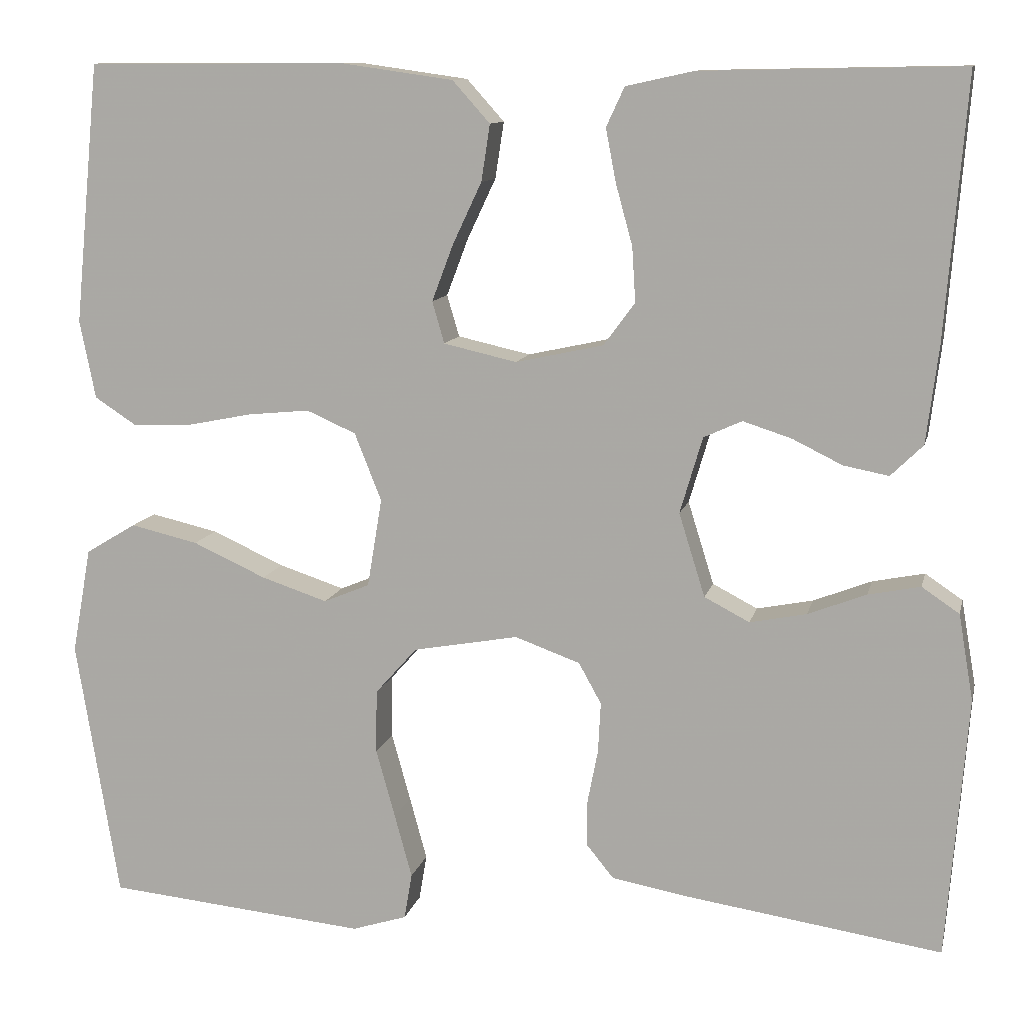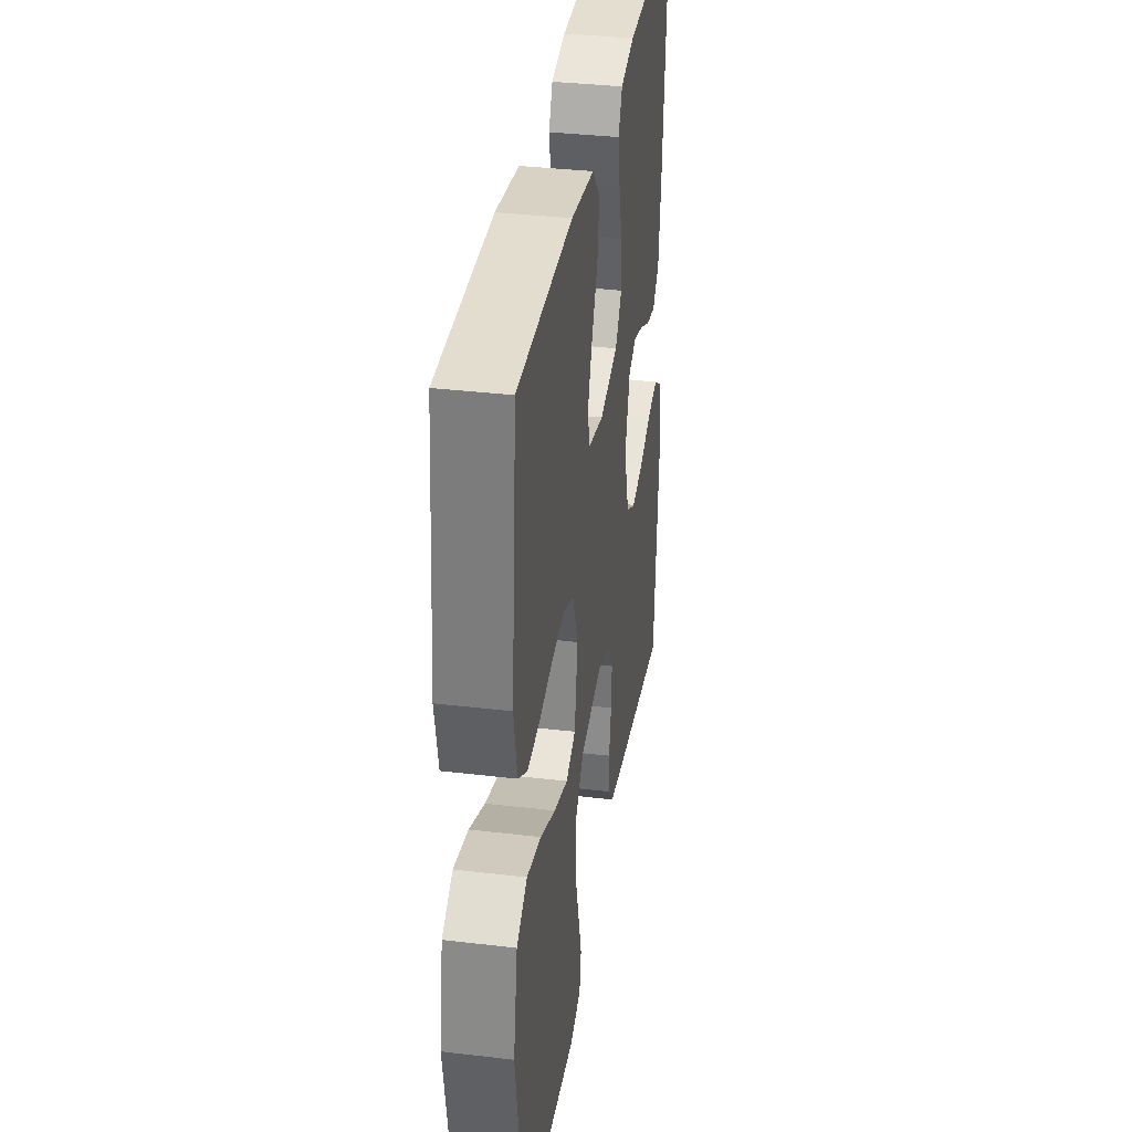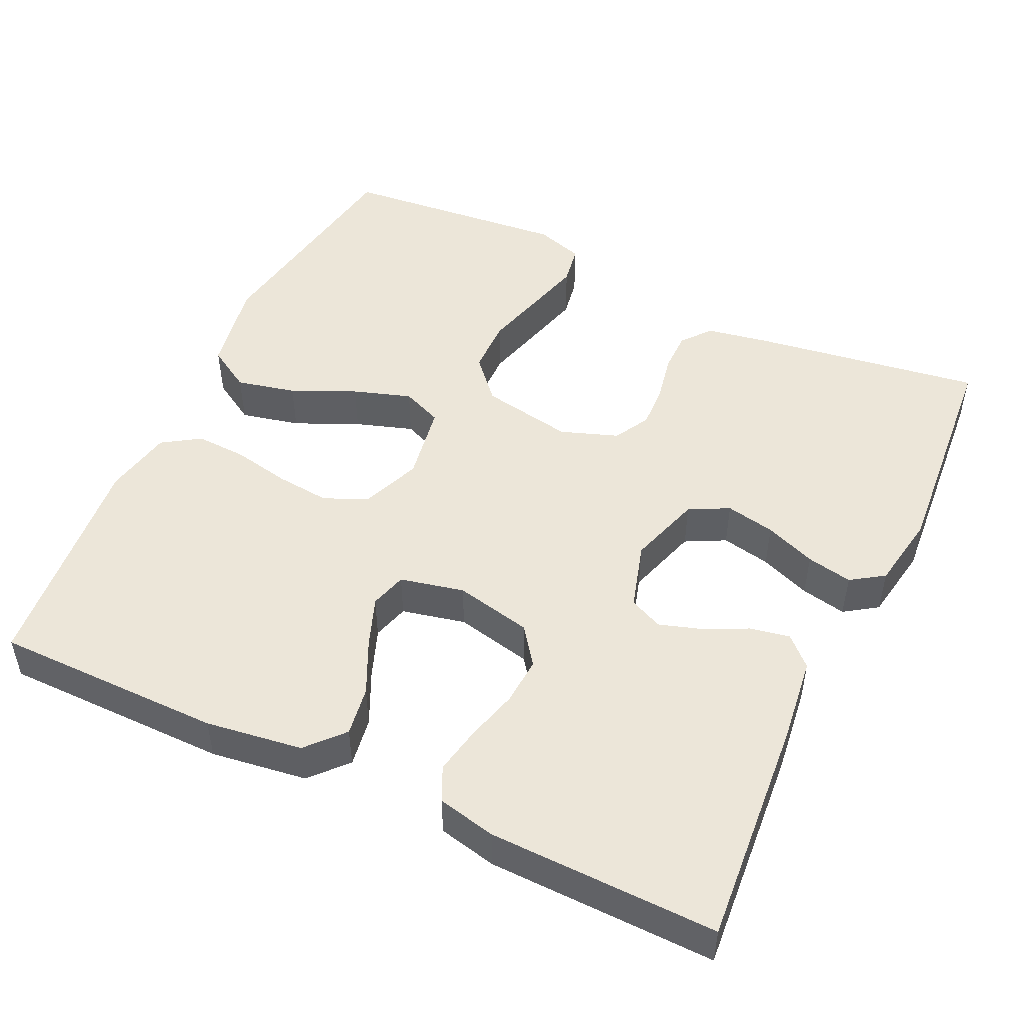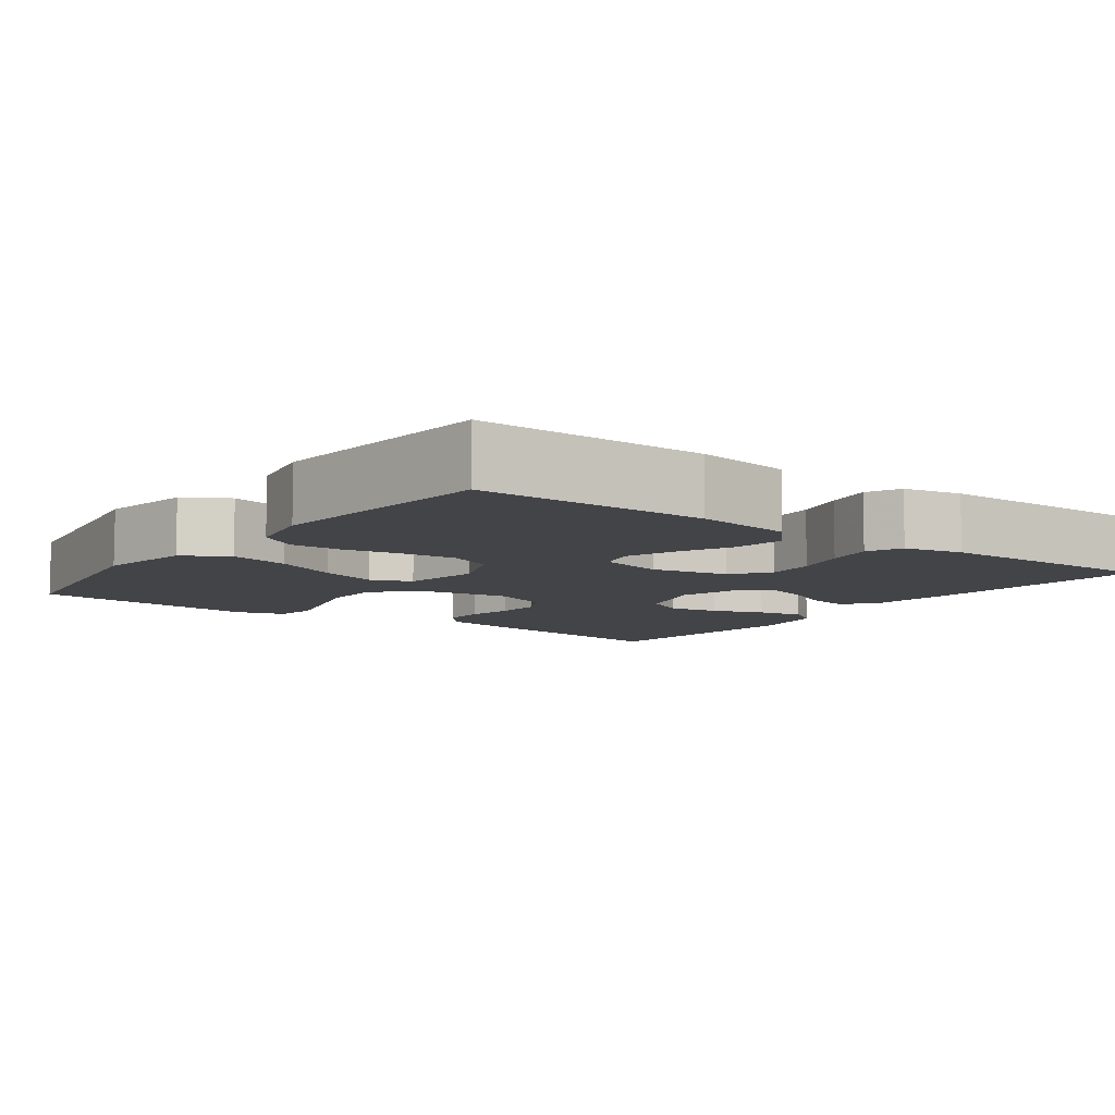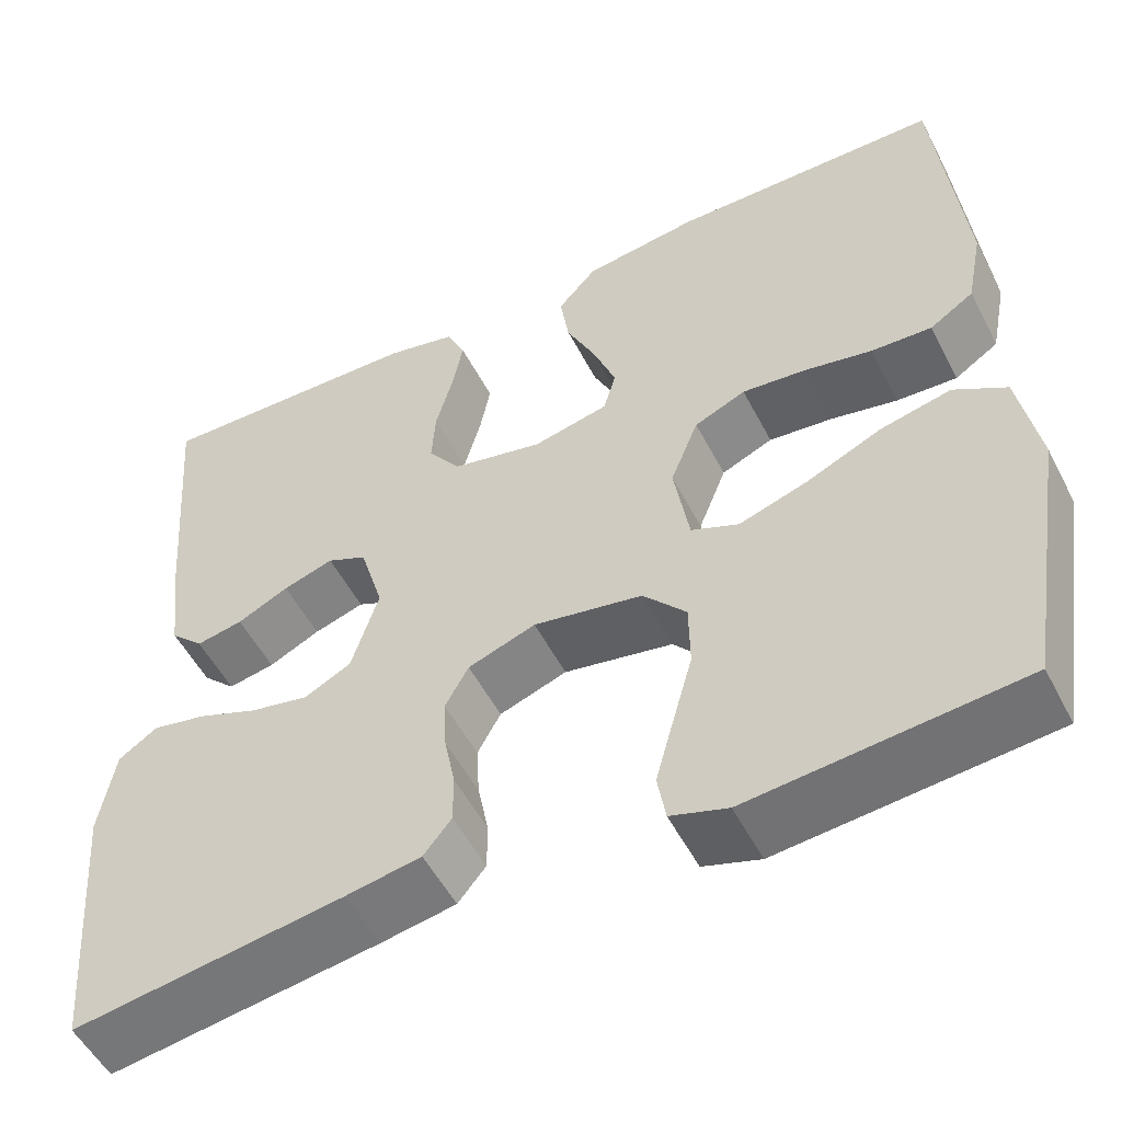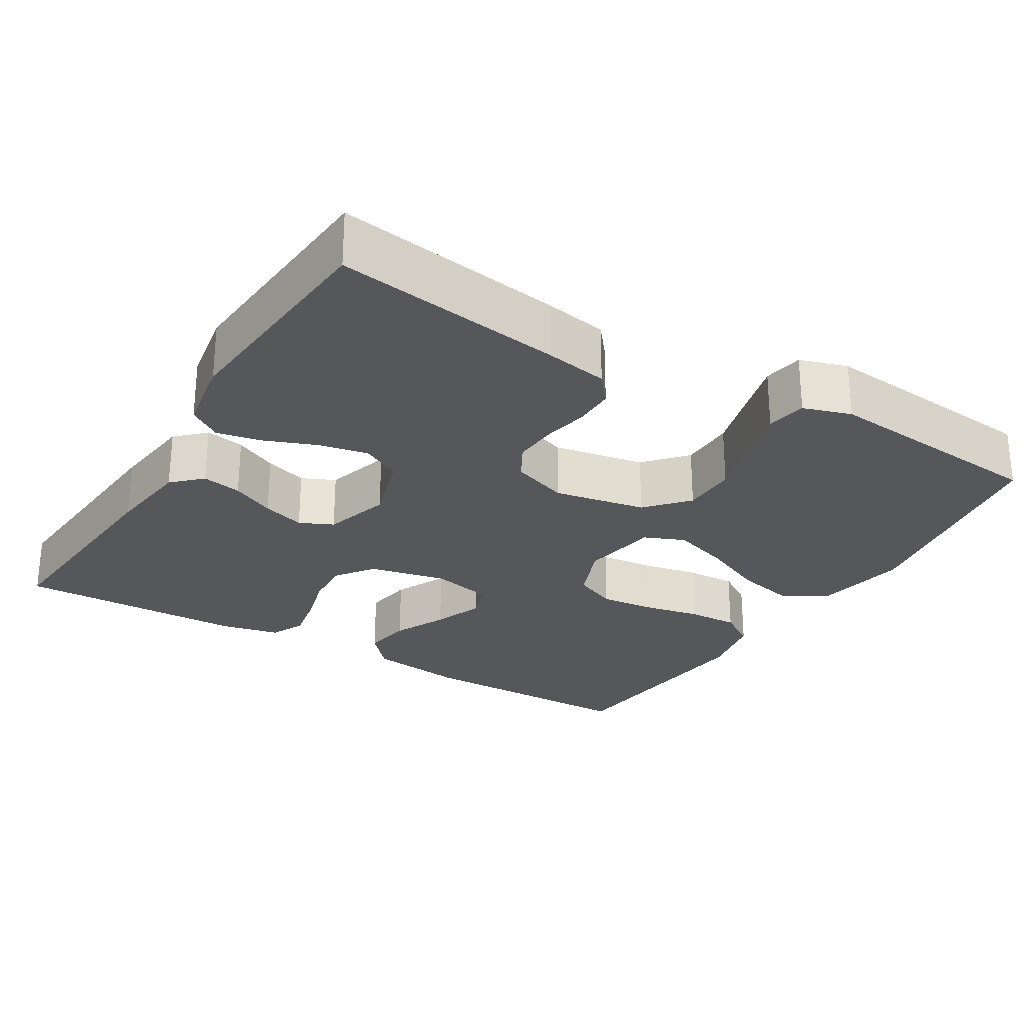
<metadata>
{"format":"obj","ext":"obj","renderer":"f3d","projection":"perspective","resolution":1024,"background":"white","views":[{"elev":11.0,"azim":12.7,"up":"+Z"},{"elev":35.4,"azim":-81.1,"up":"+Z"},{"elev":49.4,"azim":25.3,"up":"+Y"},{"elev":-8.3,"azim":-36.6,"up":"+Y"},{"elev":-52.8,"azim":-153.1,"up":"+Z"},{"elev":-26.6,"azim":148.9,"up":"+Y"}]}
</metadata>
<code>
v -0.5 0.07 0.5
v -0.2 0.07 0.501
v -0.073 0.07 0.483
v -0.03 0.07 0.435
v -0.04 0.07 0.37
v -0.073 0.07 0.3
v -0.098 0.07 0.234
v -0.084 0.07 0.186
v 0 0.07 0.167
v 0.101 0.07 0.189
v 0.137 0.07 0.238
v 0.133 0.07 0.301
v 0.114 0.07 0.37
v 0.102 0.07 0.432
v 0.123 0.07 0.477
v 0.2 0.07 0.494
v 0.5 0.07 0.5
v 0.476 0.07 0.2
v 0.462 0.07 0.088
v 0.425 0.07 0.052
v 0.373 0.07 0.062
v 0.316 0.07 0.09
v 0.26 0.07 0.108
v 0.216 0.07 0.088
v 0.19 0.07 0
v 0.22 0.07 -0.096
v 0.272 0.07 -0.123
v 0.337 0.07 -0.11
v 0.404 0.07 -0.084
v 0.464 0.07 -0.072
v 0.507 0.07 -0.101
v 0.524 0.07 -0.2
v 0.5 0.07 -0.5
v 0.2 0.07 -0.455
v 0.117 0.07 -0.44
v 0.086 0.07 -0.402
v 0.086 0.07 -0.348
v 0.098 0.07 -0.287
v 0.101 0.07 -0.229
v 0.075 0.07 -0.182
v 0 0.07 -0.155
v -0.121 0.07 -0.177
v -0.169 0.07 -0.231
v -0.17 0.07 -0.304
v -0.148 0.07 -0.383
v -0.128 0.07 -0.456
v -0.137 0.07 -0.509
v -0.2 0.07 -0.529
v -0.5 0.07 -0.5
v -0.549 0.07 -0.2
v -0.527 0.07 -0.078
v -0.469 0.07 -0.043
v -0.391 0.07 -0.061
v -0.307 0.07 -0.099
v -0.231 0.07 -0.124
v -0.178 0.07 -0.102
v -0.161 0.07 0
v -0.192 0.07 0.078
v -0.249 0.07 0.103
v -0.32 0.07 0.096
v -0.395 0.07 0.081
v -0.462 0.07 0.078
v -0.511 0.07 0.11
v -0.529 0.07 0.2
v -0.5 0 0.5
v -0.2 0 0.501
v -0.073 0 0.483
v -0.03 0 0.435
v -0.04 0 0.37
v -0.073 0 0.3
v -0.098 0 0.234
v -0.084 0 0.186
v 0 0 0.167
v 0.101 0 0.189
v 0.137 0 0.238
v 0.133 0 0.301
v 0.114 0 0.37
v 0.102 0 0.432
v 0.123 0 0.477
v 0.2 0 0.494
v 0.5 0 0.5
v 0.476 0 0.2
v 0.462 0 0.088
v 0.425 0 0.052
v 0.373 0 0.062
v 0.316 0 0.09
v 0.26 0 0.108
v 0.216 0 0.088
v 0.19 0 0
v 0.22 0 -0.096
v 0.272 0 -0.123
v 0.337 0 -0.11
v 0.404 0 -0.084
v 0.464 0 -0.072
v 0.507 0 -0.101
v 0.524 0 -0.2
v 0.5 0 -0.5
v 0.2 0 -0.455
v 0.117 0 -0.44
v 0.086 0 -0.402
v 0.086 0 -0.348
v 0.098 0 -0.287
v 0.101 0 -0.229
v 0.075 0 -0.182
v 0 0 -0.155
v -0.121 0 -0.177
v -0.169 0 -0.231
v -0.17 0 -0.304
v -0.148 0 -0.383
v -0.128 0 -0.456
v -0.137 0 -0.509
v -0.2 0 -0.529
v -0.5 0 -0.5
v -0.549 0 -0.2
v -0.527 0 -0.078
v -0.469 0 -0.043
v -0.391 0 -0.061
v -0.307 0 -0.099
v -0.231 0 -0.124
v -0.178 0 -0.102
v -0.161 0 0
v -0.192 0 0.078
v -0.249 0 0.103
v -0.32 0 0.096
v -0.395 0 0.081
v -0.462 0 0.078
v -0.511 0 0.11
v -0.529 0 0.2
f 4 5 6
f 3 4 6
f 2 3 6
f 1 2 6
f 64 1 6
f 63 64 6
f 62 63 6
f 61 62 6
f 60 61 6
f 59 60 6 7
f 58 59 7 8
f 57 58 8 9
f 56 57 9 10
f 52 53 54
f 51 52 54
f 50 51 54
f 49 50 54
f 48 49 54
f 47 48 54
f 46 47 54
f 45 46 54
f 44 45 54
f 43 44 54 55
f 42 43 55 56
f 36 37 38
f 35 36 38
f 34 35 38
f 33 34 38
f 32 33 38
f 31 32 38
f 30 31 38
f 29 30 38
f 28 29 38
f 27 28 38 39
f 26 27 39 40
f 20 21 22
f 19 20 22
f 18 19 22
f 17 18 22
f 16 17 22
f 15 16 22
f 14 15 22
f 13 14 22
f 12 13 22
f 11 12 22 23
f 10 11 23 24
f 10 24 25
f 56 10 25
f 42 56 25
f 41 42 25
f 25 26 40 41
f 70 69 68
f 70 68 67
f 70 67 66
f 70 66 65
f 70 65 128
f 70 128 127
f 70 127 126
f 70 126 125
f 70 125 124
f 71 70 124 123
f 72 71 123 122
f 73 72 122 121
f 74 73 121 120
f 118 117 116
f 118 116 115
f 118 115 114
f 118 114 113
f 118 113 112
f 118 112 111
f 118 111 110
f 118 110 109
f 118 109 108
f 119 118 108 107
f 120 119 107 106
f 102 101 100
f 102 100 99
f 102 99 98
f 102 98 97
f 102 97 96
f 102 96 95
f 102 95 94
f 102 94 93
f 102 93 92
f 103 102 92 91
f 104 103 91 90
f 86 85 84
f 86 84 83
f 86 83 82
f 86 82 81
f 86 81 80
f 86 80 79
f 86 79 78
f 86 78 77
f 86 77 76
f 87 86 76 75
f 88 87 75 74
f 89 88 74
f 89 74 120
f 89 120 106
f 89 106 105
f 105 104 90 89
f 1 65 66 2
f 2 66 67 3
f 3 67 68 4
f 4 68 69 5
f 5 69 70 6
f 6 70 71 7
f 7 71 72 8
f 8 72 73 9
f 9 73 74 10
f 10 74 75 11
f 11 75 76 12
f 12 76 77 13
f 13 77 78 14
f 14 78 79 15
f 15 79 80 16
f 16 80 81 17
f 17 81 82 18
f 18 82 83 19
f 19 83 84 20
f 20 84 85 21
f 21 85 86 22
f 22 86 87 23
f 23 87 88 24
f 24 88 89 25
f 25 89 90 26
f 26 90 91 27
f 27 91 92 28
f 28 92 93 29
f 29 93 94 30
f 30 94 95 31
f 31 95 96 32
f 32 96 97 33
f 33 97 98 34
f 34 98 99 35
f 35 99 100 36
f 36 100 101 37
f 37 101 102 38
f 38 102 103 39
f 39 103 104 40
f 40 104 105 41
f 41 105 106 42
f 42 106 107 43
f 43 107 108 44
f 44 108 109 45
f 45 109 110 46
f 46 110 111 47
f 47 111 112 48
f 48 112 113 49
f 49 113 114 50
f 50 114 115 51
f 51 115 116 52
f 52 116 117 53
f 53 117 118 54
f 54 118 119 55
f 55 119 120 56
f 56 120 121 57
f 57 121 122 58
f 58 122 123 59
f 59 123 124 60
f 60 124 125 61
f 61 125 126 62
f 62 126 127 63
f 63 127 128 64
f 64 128 65 1

</code>
